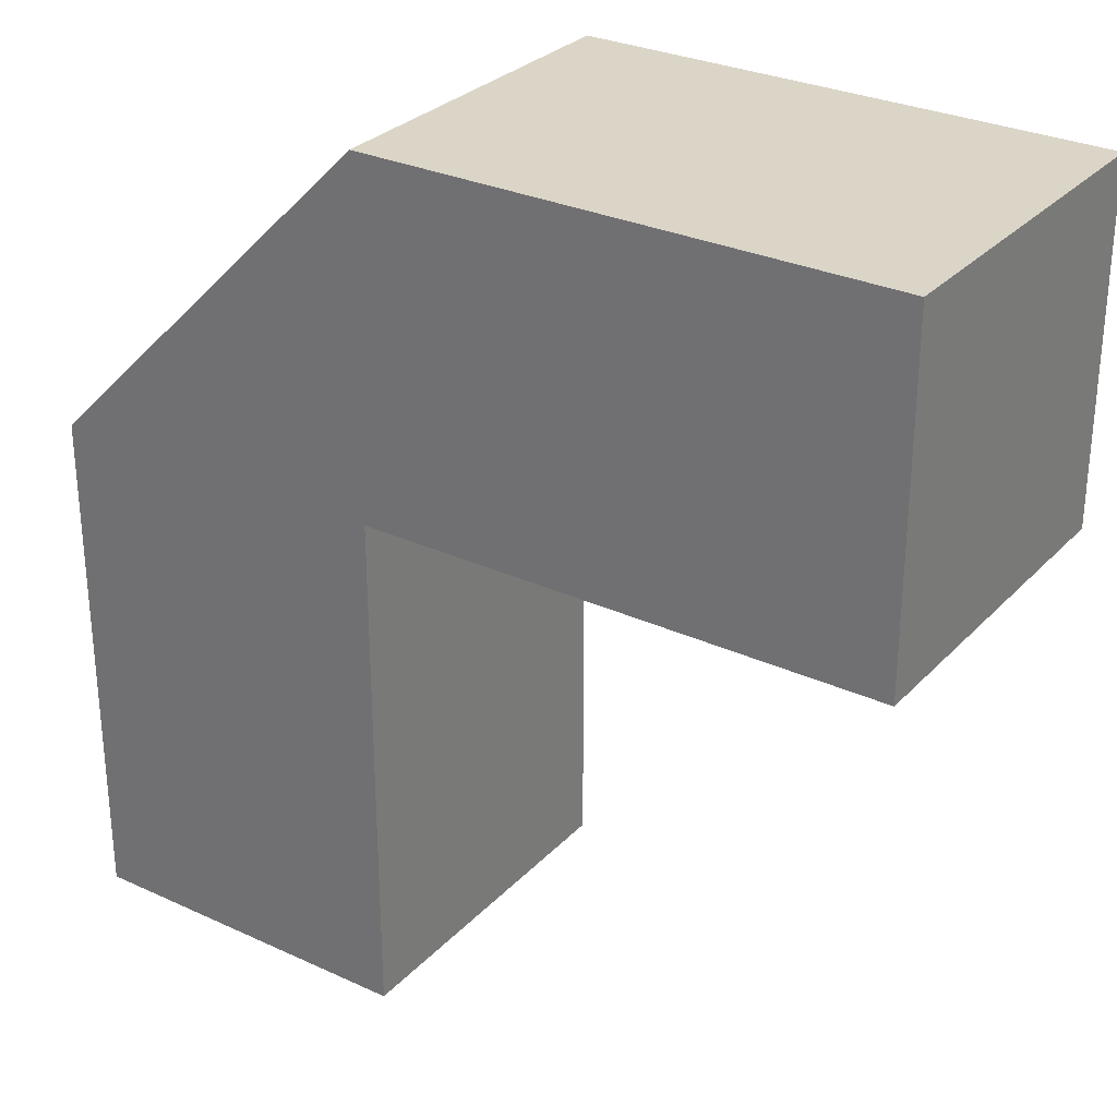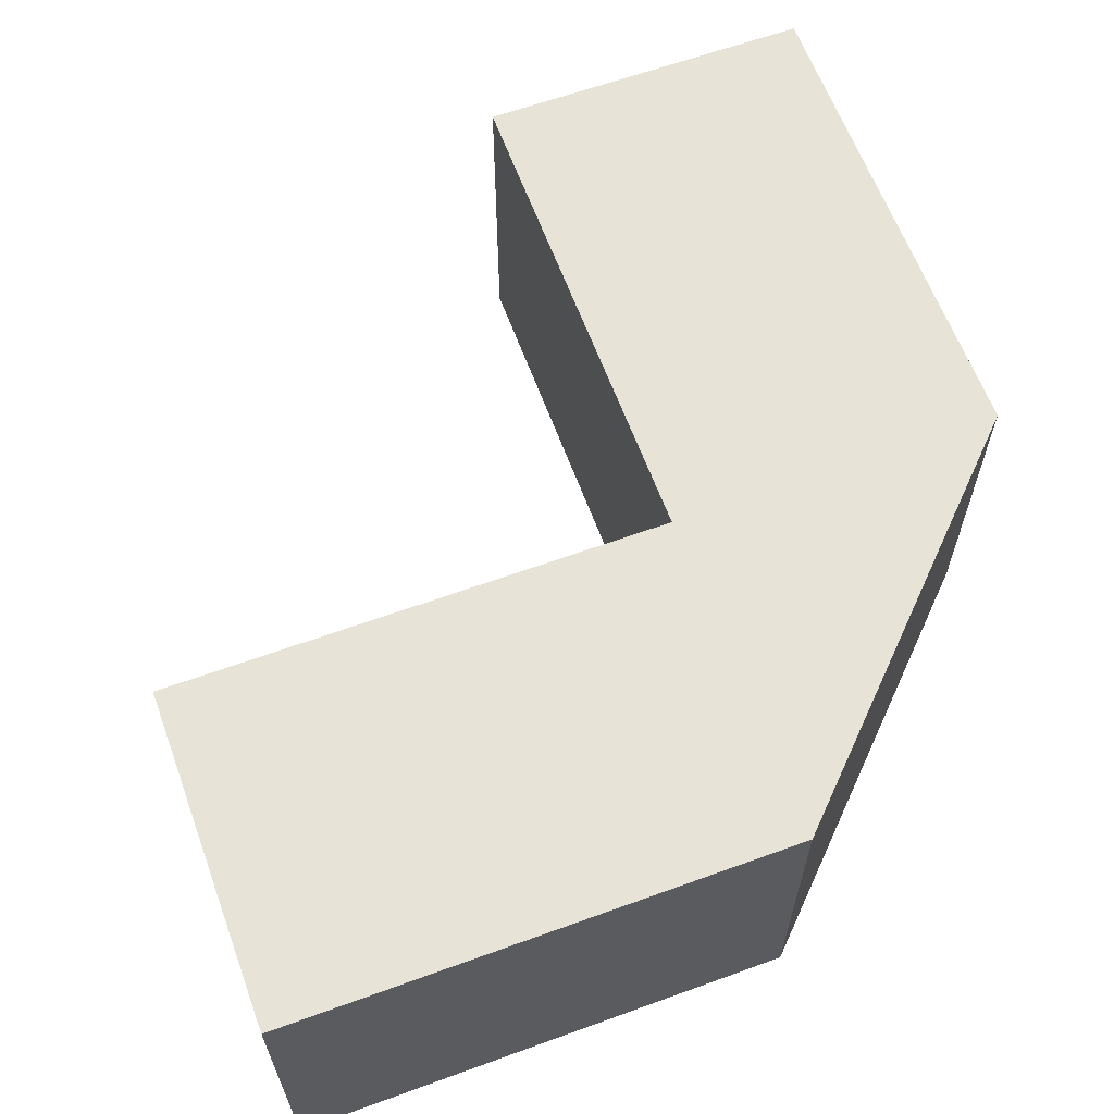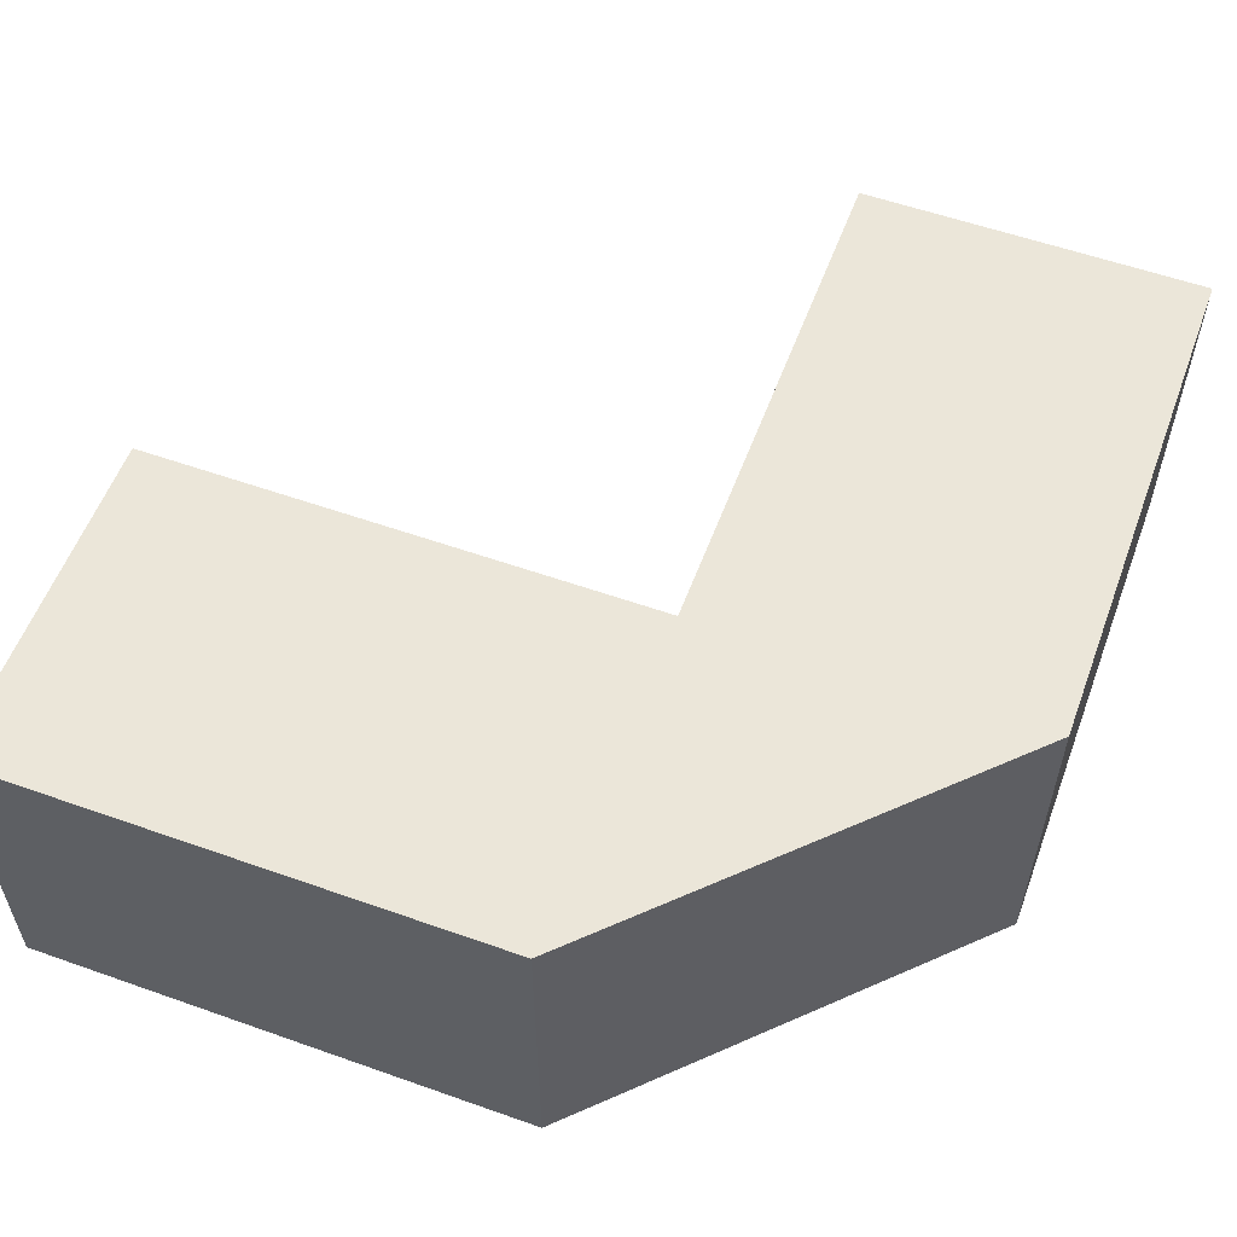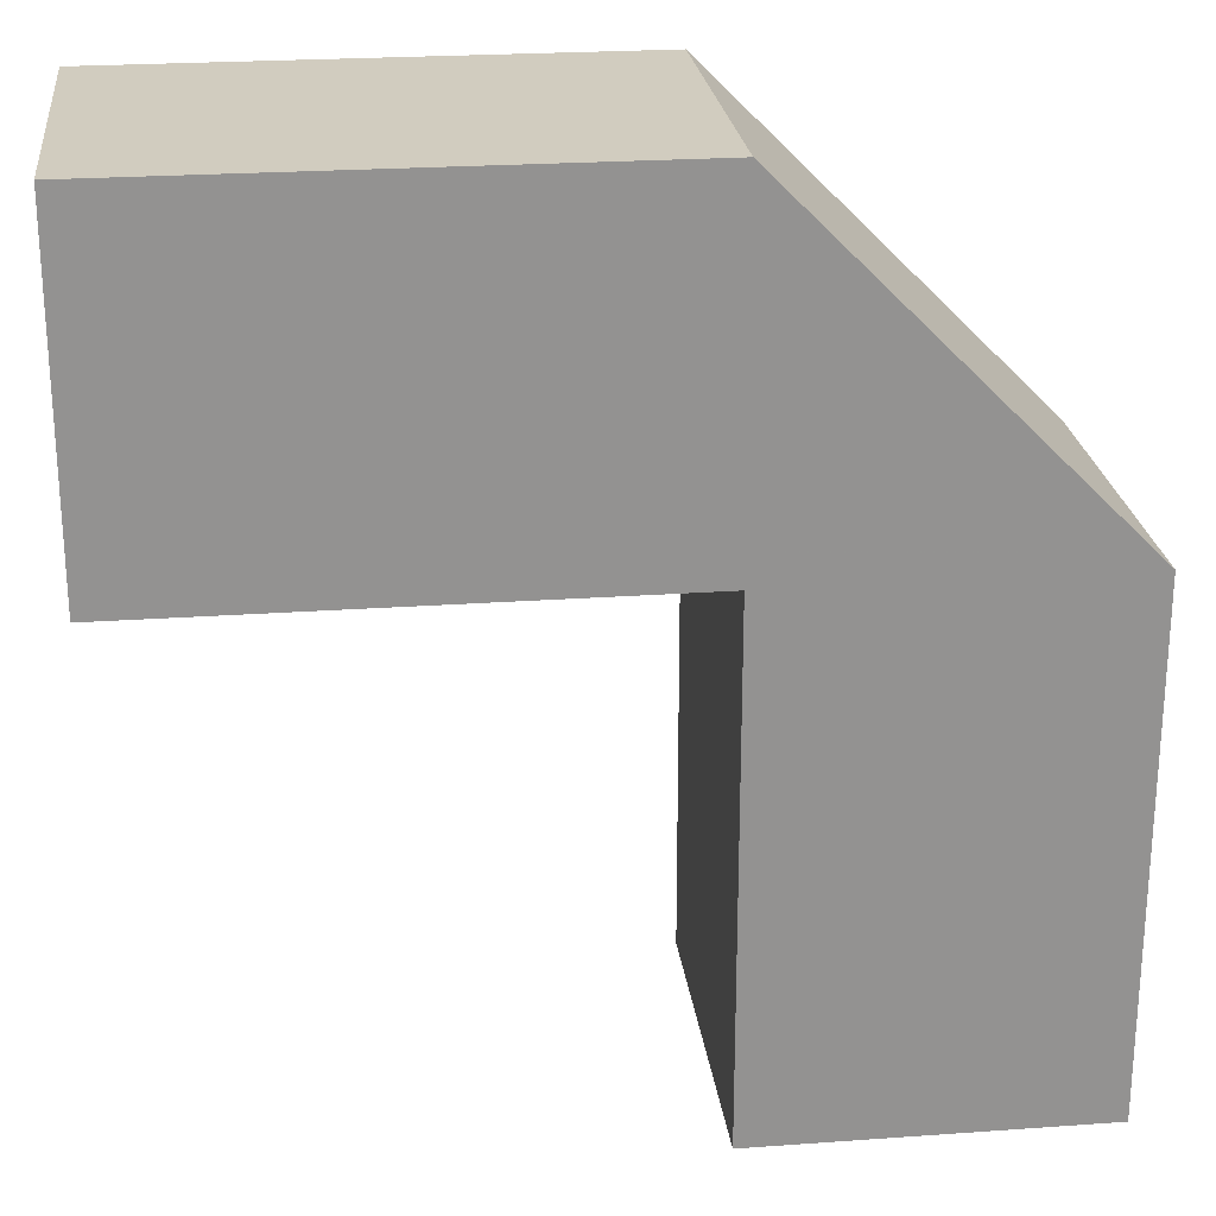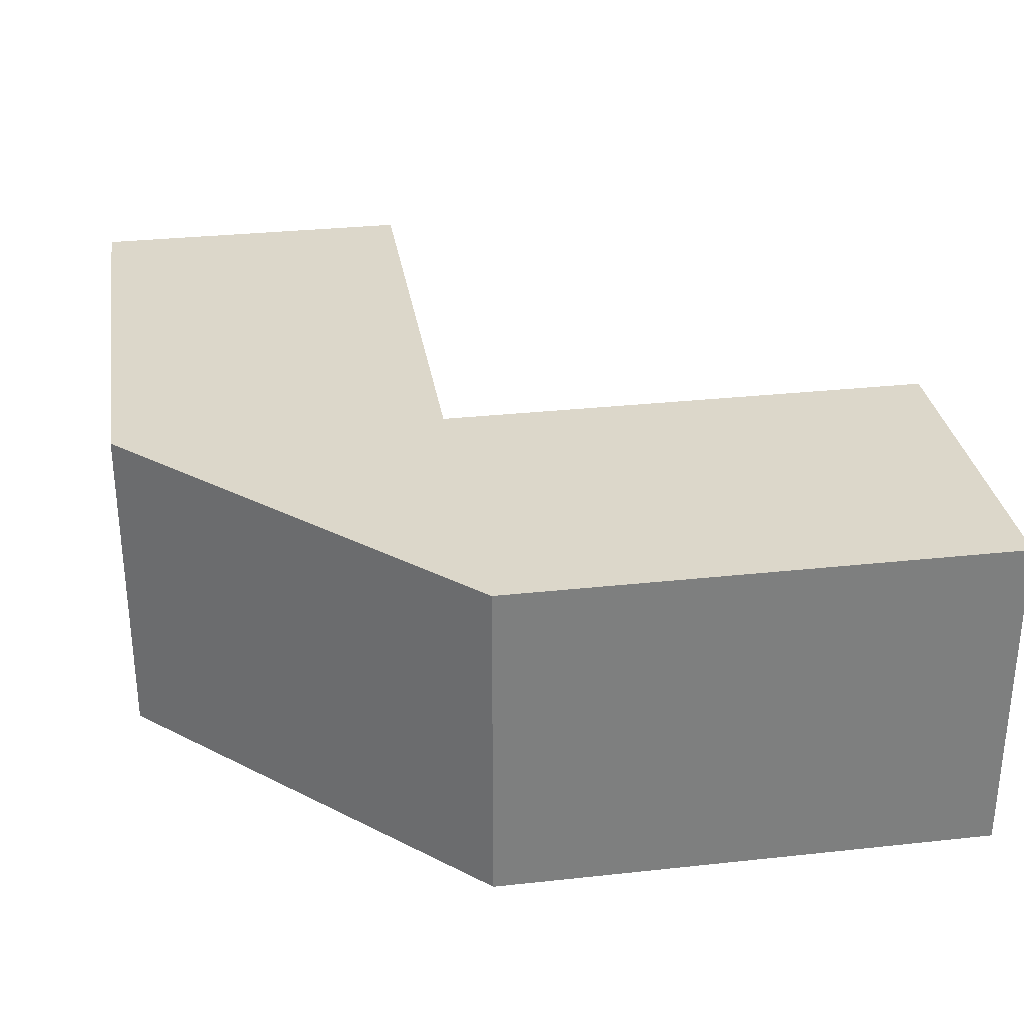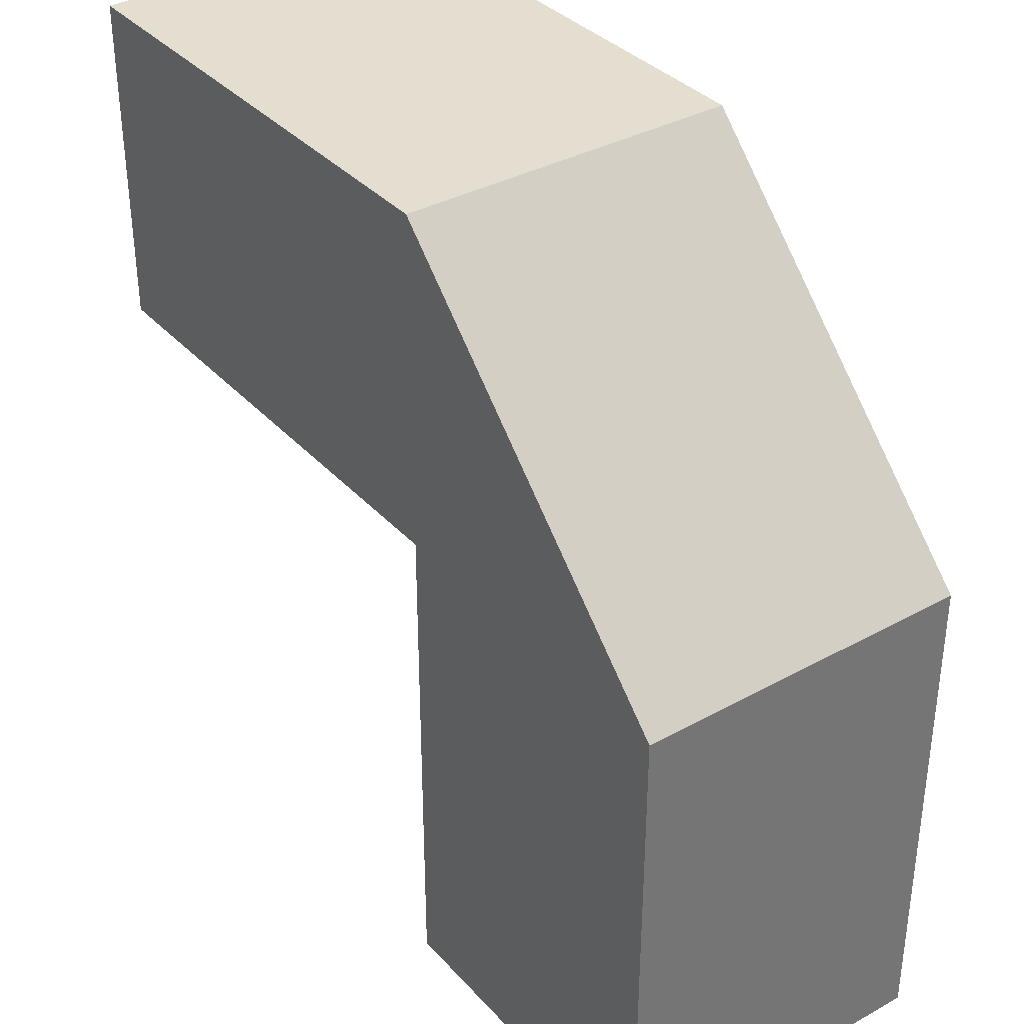
<metadata>
{"format":"obj","ext":"obj","renderer":"f3d","projection":"perspective","resolution":1024,"background":"white","views":[{"elev":29.5,"azim":-145.8,"up":"+Z"},{"elev":62.7,"azim":-20.2,"up":"+Y"},{"elev":56.7,"azim":20.3,"up":"+Y"},{"elev":23.9,"azim":-6.8,"up":"+Z"},{"elev":30.8,"azim":81.1,"up":"+Y"},{"elev":35.8,"azim":54.0,"up":"+Z"}]}
</metadata>
<code>
v -0.5 0.125 0.125
v -0.125 0.125 -0.125
v -0.5 0.125 -0.125
v -0.5 0.125 0.125
v -0.125 0.125 0.125
v -0.125 0.125 -0.125
v -0.125 0.125 0.125
v 0.125 0.125 -0.125
v -0.125 0.125 -0.125
v -0.125 0.125 -0.5
v 0.125 0.125 -0.125
v 0.125 0.125 -0.5
v -0.125 0.125 -0.5
v -0.125 0.125 -0.125
v 0.125 0.125 -0.125
v -0.5 -0.125 0.125
v -0.5 -0.125 -0.125
v -0.125 -0.125 -0.125
v -0.5 -0.125 0.125
v -0.125 -0.125 -0.125
v -0.125 -0.125 0.125
v -0.125 -0.125 0.125
v -0.125 -0.125 -0.125
v 0.125 -0.125 -0.125
v -0.125 -0.125 -0.5
v 0.125 -0.125 -0.5
v 0.125 -0.125 -0.125
v -0.125 -0.125 -0.5
v 0.125 -0.125 -0.125
v -0.125 -0.125 -0.125
v -0.5 0.125 0.125
v -0.5 0.125 -0.125
v -0.5 -0.125 -0.125
v -0.5 -0.125 0.125
v -0.5 0.125 0.125
v -0.5 -0.125 -0.125
v -0.5 0.125 -0.125
v -0.125 0.125 -0.125
v -0.5 -0.125 -0.125
v -0.5 -0.125 -0.125
v -0.125 0.125 -0.125
v -0.125 -0.125 -0.125
v -0.5 0.125 0.125
v -0.5 -0.125 0.125
v -0.125 0.125 0.125
v -0.5 -0.125 0.125
v -0.125 -0.125 0.125
v -0.125 0.125 0.125
v -0.125 0.125 -0.5
v 0.125 0.125 -0.5
v 0.125 -0.125 -0.5
v -0.125 -0.125 -0.5
v -0.125 0.125 -0.5
v 0.125 -0.125 -0.5
v 0.125 0.125 -0.5
v 0.125 0.125 -0.125
v 0.125 -0.125 -0.5
v 0.125 0.125 -0.125
v 0.125 -0.125 -0.125
v 0.125 -0.125 -0.5
v -0.125 0.125 -0.5
v -0.125 -0.125 -0.5
v -0.125 0.125 -0.125
v -0.125 0.125 -0.125
v -0.125 -0.125 -0.5
v -0.125 -0.125 -0.125
v -0.125 0.125 0.125
v 0.125 -0.125 -0.125
v 0.125 0.125 -0.125
v 0.125 -0.125 -0.125
v -0.125 0.125 0.125
v -0.125 -0.125 0.125
f 1 2 3
f 4 5 6
f 7 8 9
f 10 11 12
f 13 14 15
f 16 17 18
f 19 20 21
f 22 23 24
f 25 26 27
f 28 29 30
f 31 32 33
f 34 35 36
f 37 38 39
f 40 41 42
f 43 44 45
f 46 47 48
f 49 50 51
f 52 53 54
f 55 56 57
f 58 59 60
f 61 62 63
f 64 65 66
f 67 68 69
f 70 71 72

</code>
